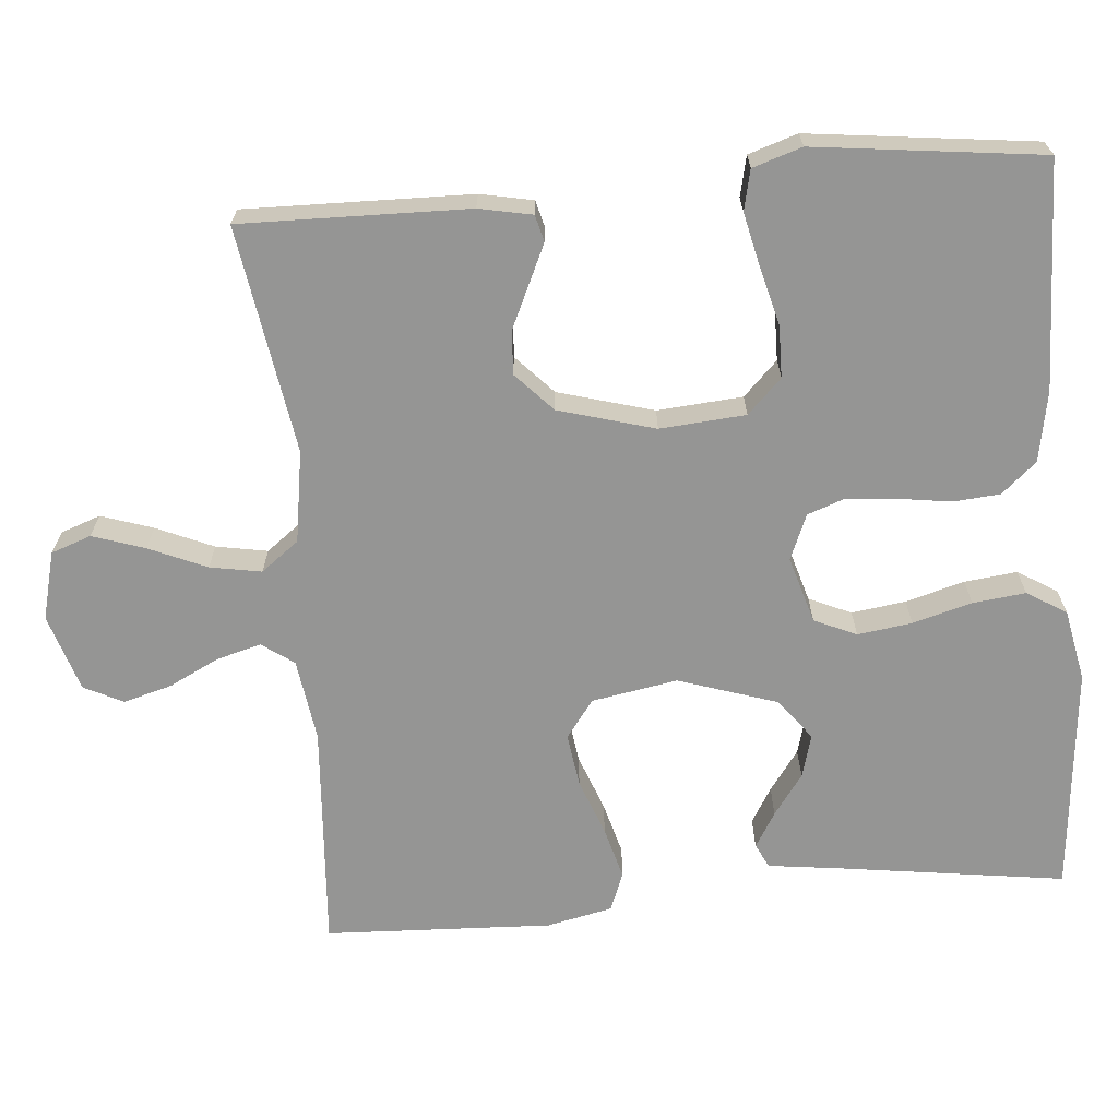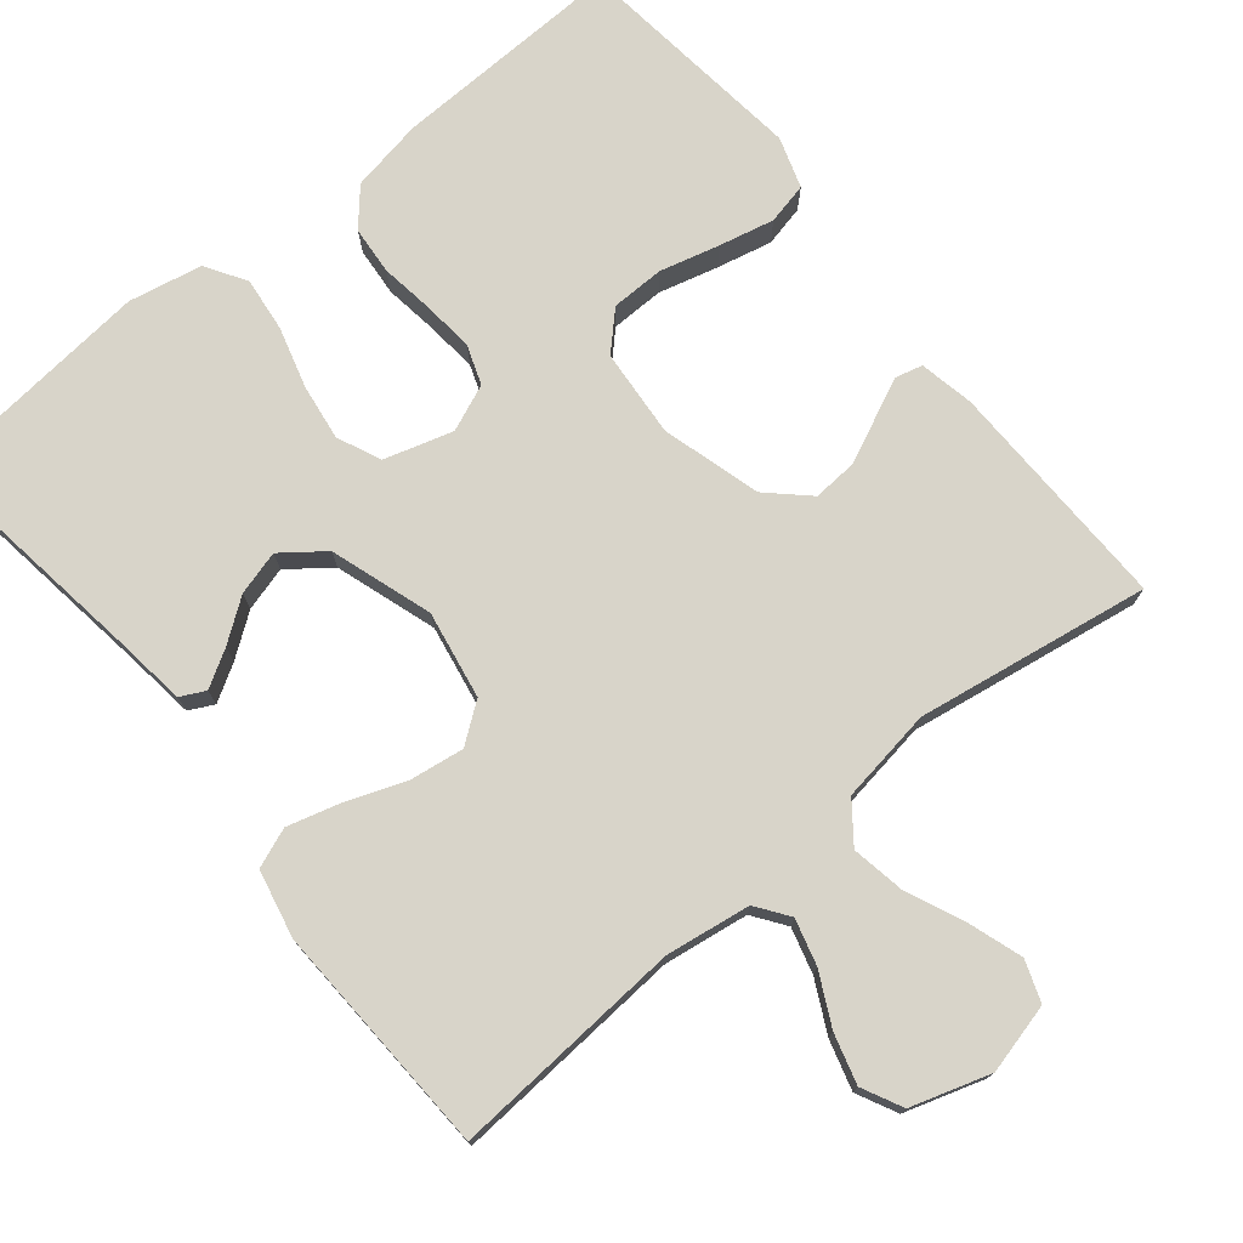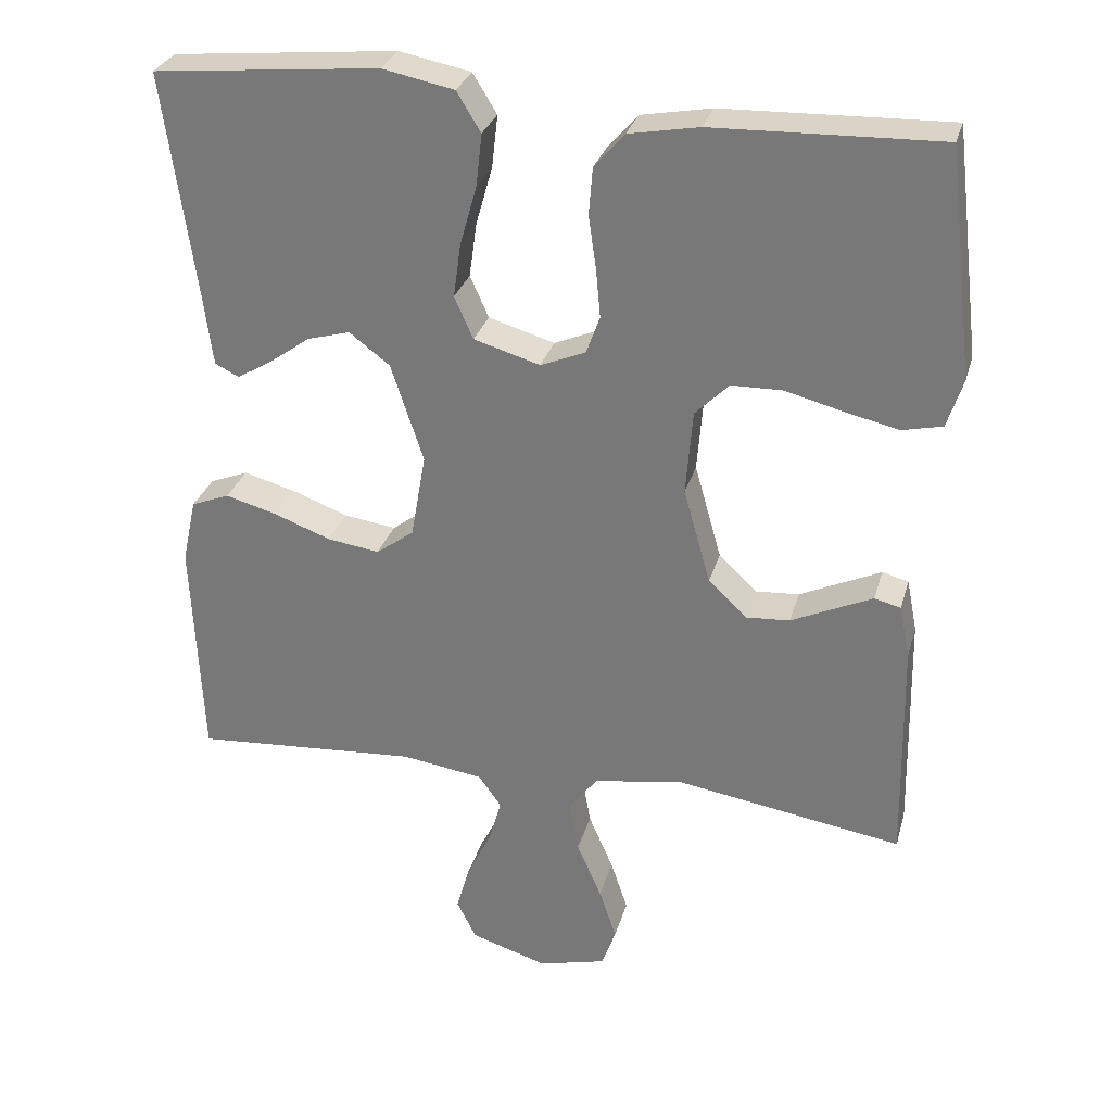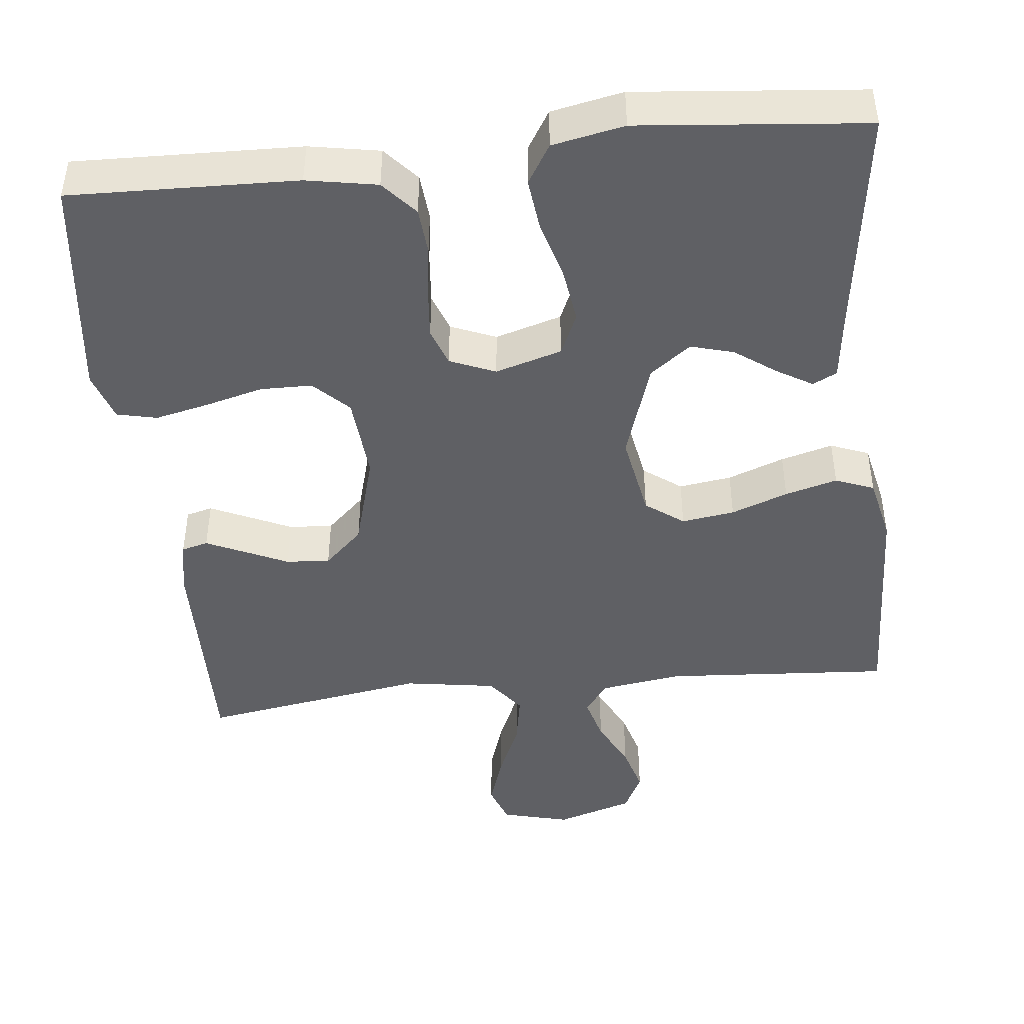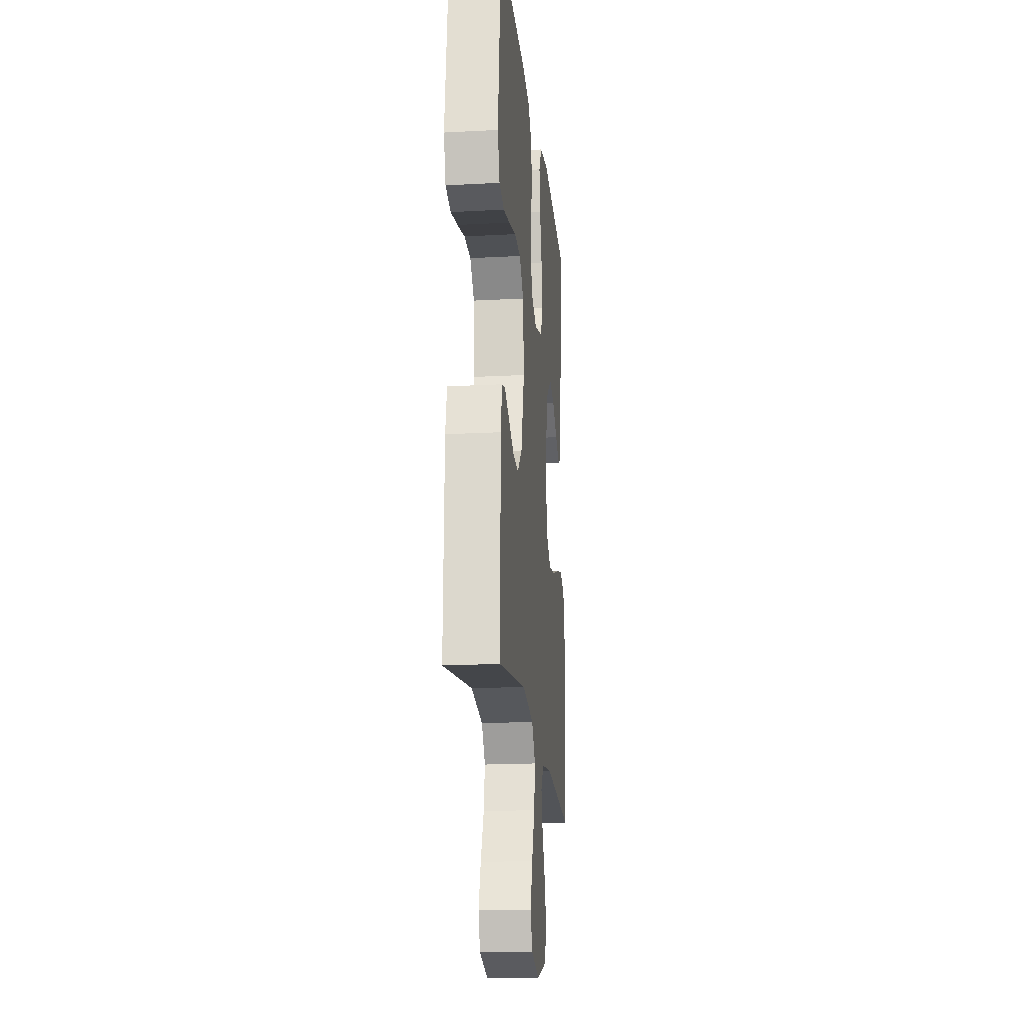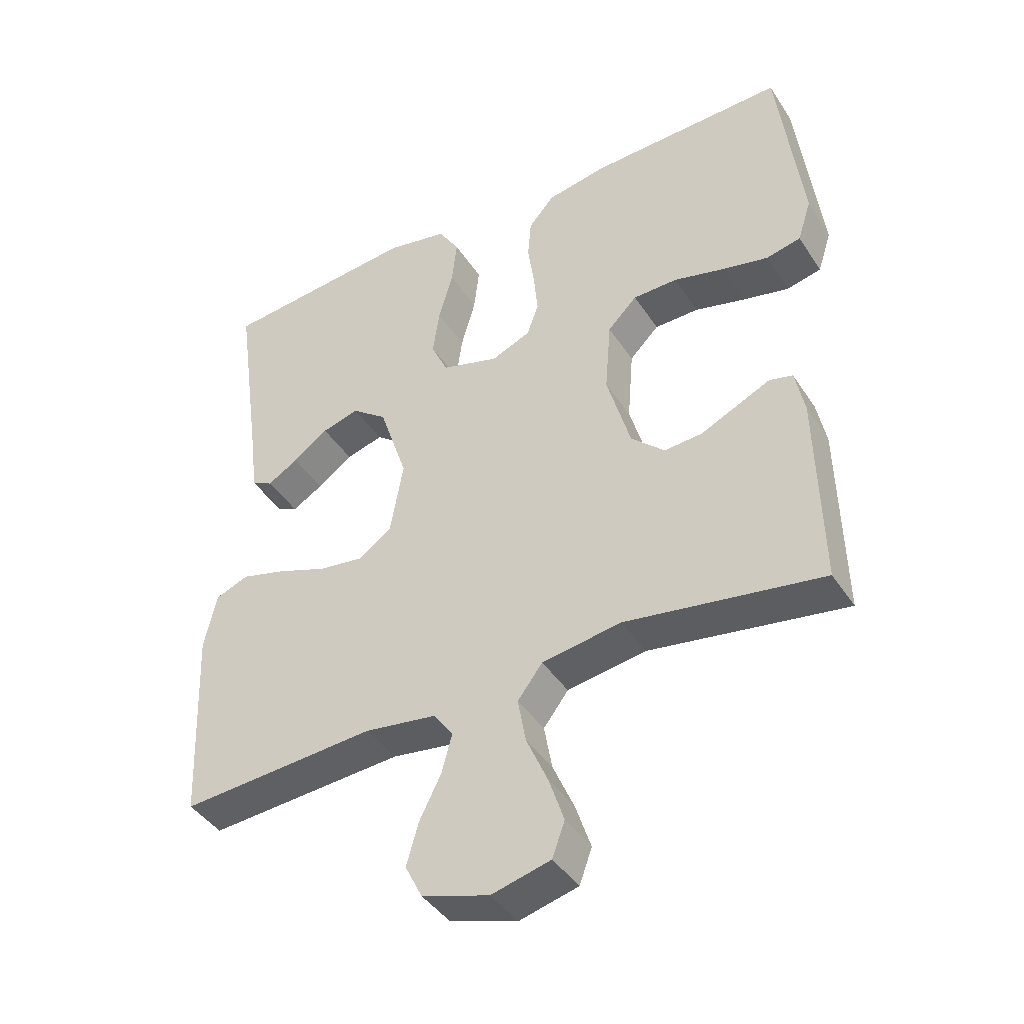
<metadata>
{"format":"obj","ext":"obj","renderer":"f3d","projection":"perspective","resolution":1024,"background":"white","views":[{"elev":-67.4,"azim":-85.1,"up":"+Y"},{"elev":75.3,"azim":140.8,"up":"+Y"},{"elev":29.5,"azim":-165.1,"up":"+Z"},{"elev":-45.1,"azim":6.2,"up":"+Y"},{"elev":-18.8,"azim":-84.2,"up":"+Z"},{"elev":-42.2,"azim":-149.5,"up":"+Z"}]}
</metadata>
<code>
v 0.5 0.07 -0.5
v 0.2 0.07 -0.479
v 0.091 0.07 -0.495
v 0.061 0.07 -0.537
v 0.077 0.07 -0.596
v 0.11 0.07 -0.662
v 0.128 0.07 -0.726
v 0.102 0.07 -0.778
v 0 0.07 -0.81
v -0.09 0.07 -0.787
v -0.109 0.07 -0.734
v -0.086 0.07 -0.665
v -0.053 0.07 -0.589
v -0.041 0.07 -0.521
v -0.079 0.07 -0.471
v -0.2 0.07 -0.452
v -0.5 0.07 -0.5
v -0.494 0.07 -0.2
v -0.48 0.07 -0.13
v -0.445 0.07 -0.121
v -0.395 0.07 -0.144
v -0.337 0.07 -0.171
v -0.279 0.07 -0.175
v -0.228 0.07 -0.127
v -0.192 0.07 0
v -0.201 0.07 0.113
v -0.246 0.07 0.158
v -0.314 0.07 0.159
v -0.391 0.07 0.139
v -0.462 0.07 0.123
v -0.515 0.07 0.135
v -0.536 0.07 0.2
v -0.5 0.07 0.5
v -0.2 0.07 0.491
v -0.107 0.07 0.474
v -0.067 0.07 0.428
v -0.062 0.07 0.366
v -0.072 0.07 0.296
v -0.078 0.07 0.231
v -0.06 0.07 0.181
v 0 0.07 0.156
v 0.088 0.07 0.182
v 0.113 0.07 0.238
v 0.103 0.07 0.31
v 0.081 0.07 0.388
v 0.073 0.07 0.458
v 0.105 0.07 0.51
v 0.2 0.07 0.529
v 0.5 0.07 0.5
v 0.458 0.07 0.2
v 0.446 0.07 0.105
v 0.414 0.07 0.089
v 0.367 0.07 0.117
v 0.313 0.07 0.156
v 0.256 0.07 0.172
v 0.202 0.07 0.131
v 0.159 0.07 0
v 0.179 0.07 -0.113
v 0.229 0.07 -0.15
v 0.299 0.07 -0.14
v 0.374 0.07 -0.112
v 0.443 0.07 -0.093
v 0.494 0.07 -0.113
v 0.513 0.07 -0.2
v 0.5 0 -0.5
v 0.2 0 -0.479
v 0.091 0 -0.495
v 0.061 0 -0.537
v 0.077 0 -0.596
v 0.11 0 -0.662
v 0.128 0 -0.726
v 0.102 0 -0.778
v 0 0 -0.81
v -0.09 0 -0.787
v -0.109 0 -0.734
v -0.086 0 -0.665
v -0.053 0 -0.589
v -0.041 0 -0.521
v -0.079 0 -0.471
v -0.2 0 -0.452
v -0.5 0 -0.5
v -0.494 0 -0.2
v -0.48 0 -0.13
v -0.445 0 -0.121
v -0.395 0 -0.144
v -0.337 0 -0.171
v -0.279 0 -0.175
v -0.228 0 -0.127
v -0.192 0 0
v -0.201 0 0.113
v -0.246 0 0.158
v -0.314 0 0.159
v -0.391 0 0.139
v -0.462 0 0.123
v -0.515 0 0.135
v -0.536 0 0.2
v -0.5 0 0.5
v -0.2 0 0.491
v -0.107 0 0.474
v -0.067 0 0.428
v -0.062 0 0.366
v -0.072 0 0.296
v -0.078 0 0.231
v -0.06 0 0.181
v 0 0 0.156
v 0.088 0 0.182
v 0.113 0 0.238
v 0.103 0 0.31
v 0.081 0 0.388
v 0.073 0 0.458
v 0.105 0 0.51
v 0.2 0 0.529
v 0.5 0 0.5
v 0.458 0 0.2
v 0.446 0 0.105
v 0.414 0 0.089
v 0.367 0 0.117
v 0.313 0 0.156
v 0.256 0 0.172
v 0.202 0 0.131
v 0.159 0 0
v 0.179 0 -0.113
v 0.229 0 -0.15
v 0.299 0 -0.14
v 0.374 0 -0.112
v 0.443 0 -0.093
v 0.494 0 -0.113
v 0.513 0 -0.2
f 63 64 1 2
f 60 61 62 63
f 59 60 63 2
f 58 59 2 3
f 57 58 3 4
f 51 52 53 54
f 50 51 54
f 50 54 55
f 49 50 55
f 48 49 55 56
f 44 45 46 47
f 43 44 47 48
f 35 36 37 38
f 35 38 39
f 34 35 39
f 33 34 39 40
f 28 29 30 31
f 28 31 32 33
f 19 20 21 22
f 17 18 19 22
f 16 17 22 23
f 15 16 23 24
f 10 11 12 13
f 8 9 10 13
f 8 13 14
f 5 6 7 8
f 4 5 8 14
f 57 4 14 15
f 43 48 56 57
f 42 43 57 15
f 27 28 33 40
f 26 27 40 41
f 25 26 41
f 25 41 42
f 15 24 25 42
f 66 65 128 127
f 127 126 125 124
f 66 127 124 123
f 67 66 123 122
f 68 67 122 121
f 118 117 116 115
f 118 115 114
f 119 118 114
f 119 114 113
f 120 119 113 112
f 111 110 109 108
f 112 111 108 107
f 102 101 100 99
f 103 102 99
f 103 99 98
f 104 103 98 97
f 95 94 93 92
f 97 96 95 92
f 86 85 84 83
f 86 83 82 81
f 87 86 81 80
f 88 87 80 79
f 77 76 75 74
f 77 74 73 72
f 78 77 72
f 72 71 70 69
f 78 72 69 68
f 79 78 68 121
f 121 120 112 107
f 79 121 107 106
f 104 97 92 91
f 105 104 91 90
f 105 90 89
f 106 105 89
f 106 89 88 79
f 1 65 66 2
f 2 66 67 3
f 3 67 68 4
f 4 68 69 5
f 5 69 70 6
f 6 70 71 7
f 7 71 72 8
f 8 72 73 9
f 9 73 74 10
f 10 74 75 11
f 11 75 76 12
f 12 76 77 13
f 13 77 78 14
f 14 78 79 15
f 15 79 80 16
f 16 80 81 17
f 17 81 82 18
f 18 82 83 19
f 19 83 84 20
f 20 84 85 21
f 21 85 86 22
f 22 86 87 23
f 23 87 88 24
f 24 88 89 25
f 25 89 90 26
f 26 90 91 27
f 27 91 92 28
f 28 92 93 29
f 29 93 94 30
f 30 94 95 31
f 31 95 96 32
f 32 96 97 33
f 33 97 98 34
f 34 98 99 35
f 35 99 100 36
f 36 100 101 37
f 37 101 102 38
f 38 102 103 39
f 39 103 104 40
f 40 104 105 41
f 41 105 106 42
f 42 106 107 43
f 43 107 108 44
f 44 108 109 45
f 45 109 110 46
f 46 110 111 47
f 47 111 112 48
f 48 112 113 49
f 49 113 114 50
f 50 114 115 51
f 51 115 116 52
f 52 116 117 53
f 53 117 118 54
f 54 118 119 55
f 55 119 120 56
f 56 120 121 57
f 57 121 122 58
f 58 122 123 59
f 59 123 124 60
f 60 124 125 61
f 61 125 126 62
f 62 126 127 63
f 63 127 128 64
f 64 128 65 1

</code>
